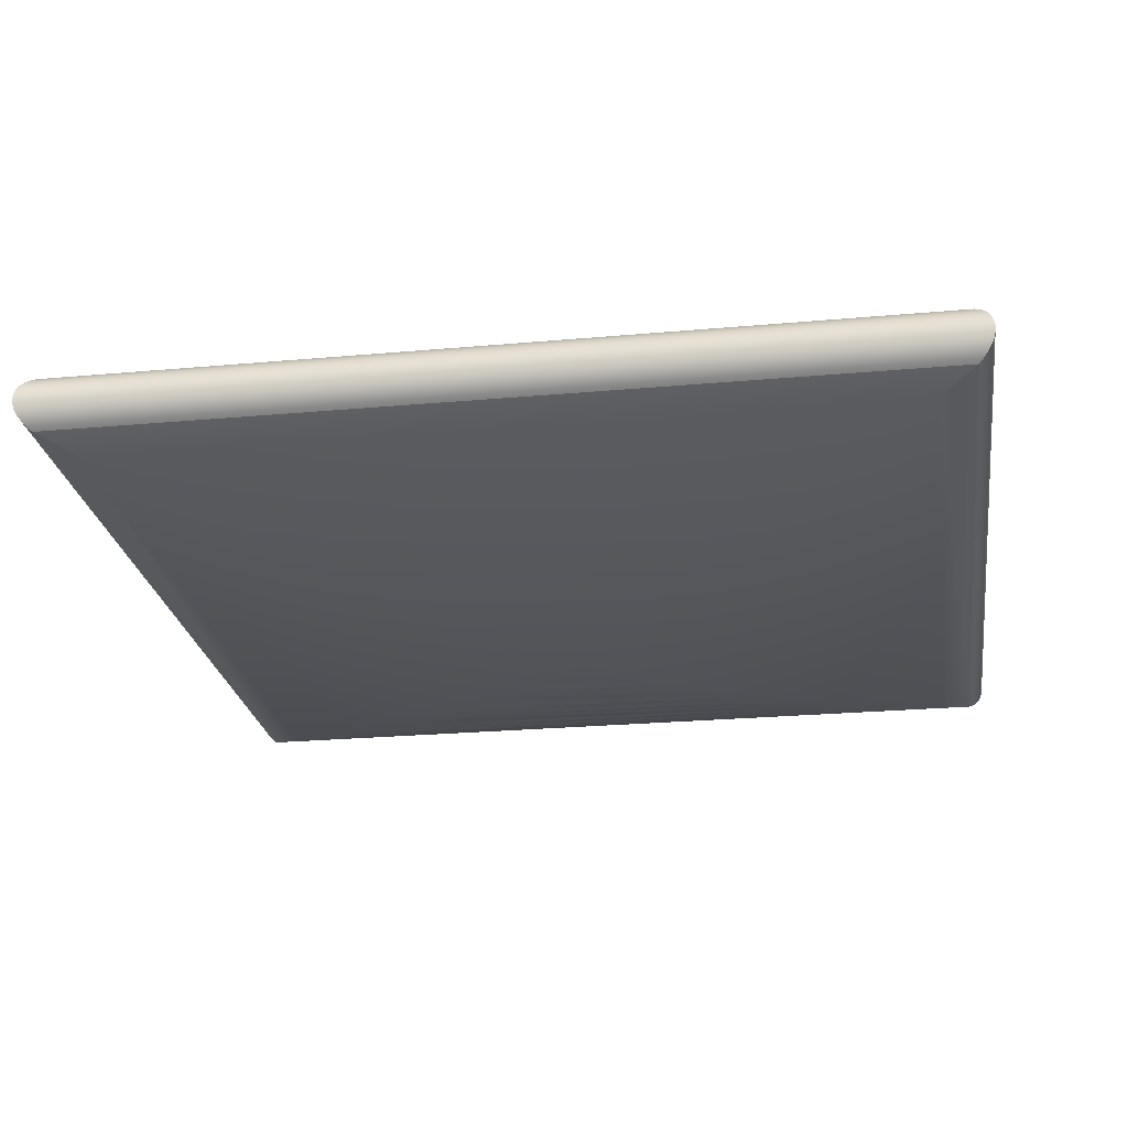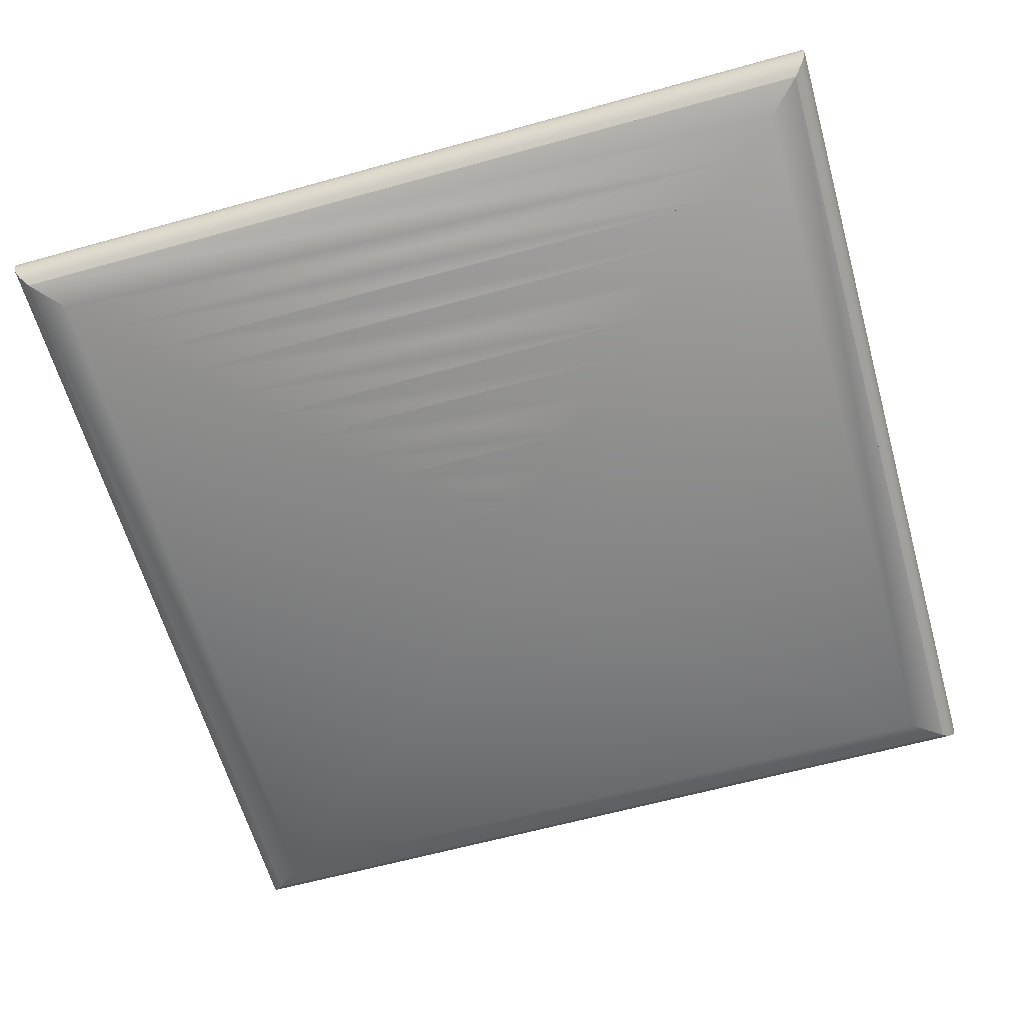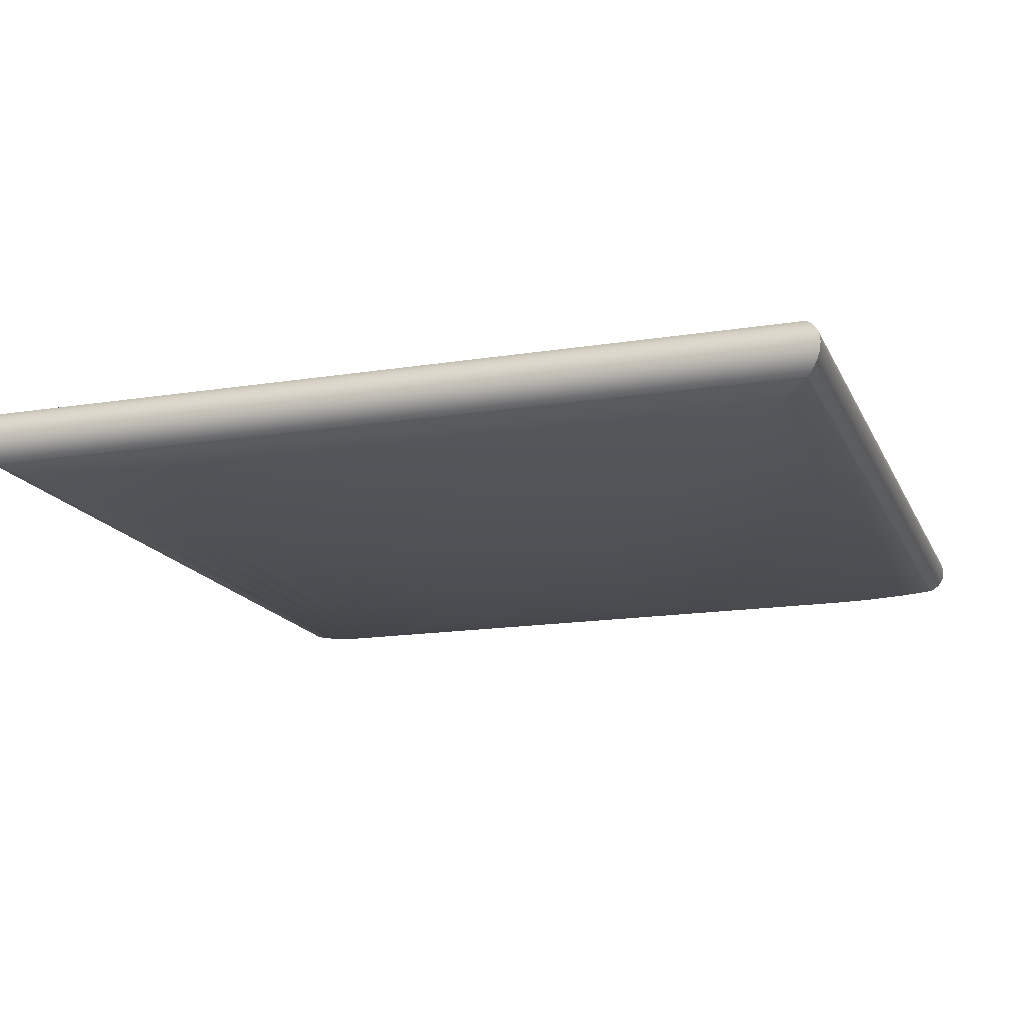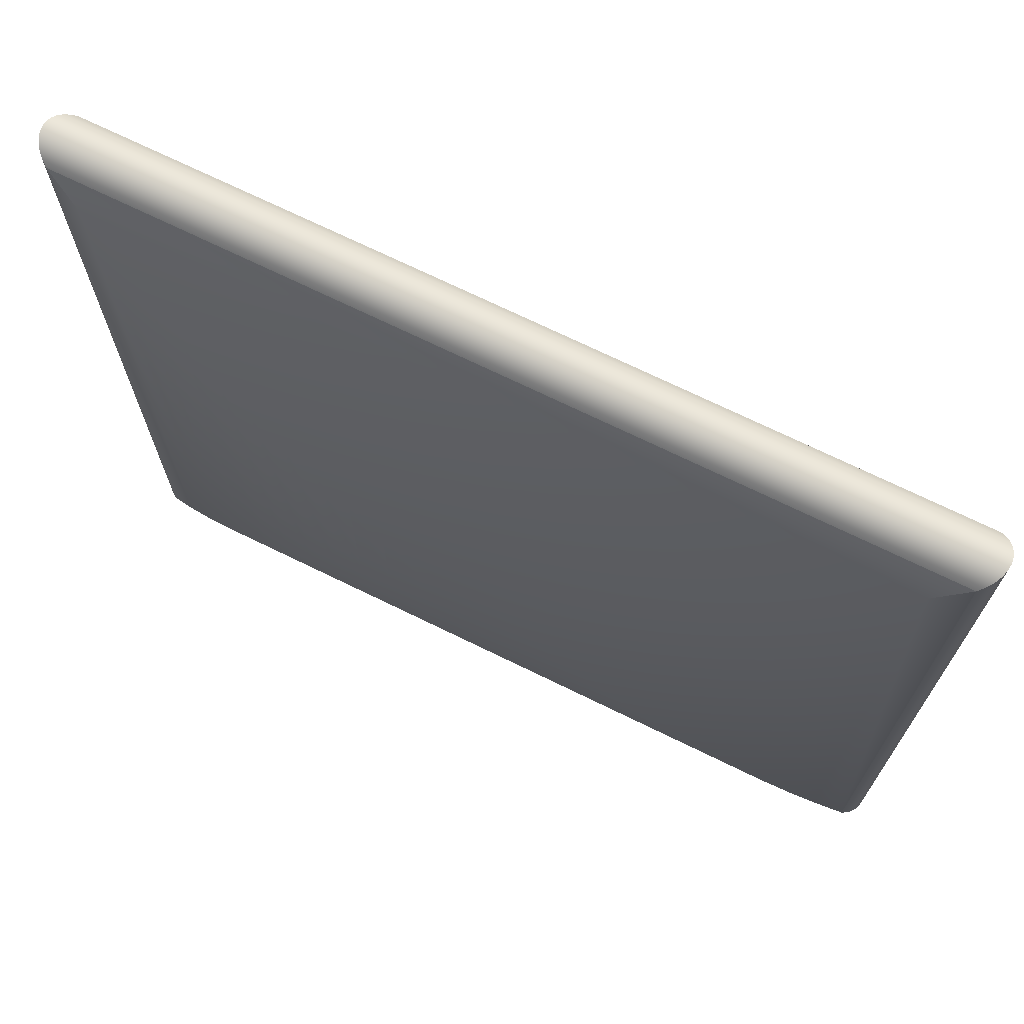
<metadata>
{"format":"obj","ext":"obj","renderer":"f3d","projection":"perspective","resolution":1024,"background":"white","views":[{"elev":-24.0,"azim":-81.4,"up":"+Y"},{"elev":-61.9,"azim":105.8,"up":"+Y"},{"elev":-16.2,"azim":-161.7,"up":"+Y"},{"elev":71.2,"azim":-153.9,"up":"+Z"}]}
</metadata>
<code>
v 0.1606 -0.05849 -0.2008
v -0.228 -0.0636 -0.1727
v -0.2548 -0.05849 -0.2008
v 0.1338 -0.0636 -0.1727
v -0.228 -0.0636 0.1727
v 0.1871 -0.05261 -0.2287
v 0.1606 -0.05849 0
v -0.201 -0.06793 -0.1442
v -0.2548 -0.05849 0.2008
v -0.201 -0.06793 0.1442
v -0.2813 -0.05261 -0.2287
v 0.1871 -0.05261 0.2287
v 0.1606 -0.05849 0.2008
v 0.1068 -0.06793 -0.1442
v 0.1338 -0.0636 0.1727
v 0.2132 -0.04597 -0.2563
v 0.1871 -0.05261 0
v 0.1338 -0.0636 0
v -0.1739 -0.07149 -0.1156
v -0.1739 -0.07149 0.1156
v -0.2813 -0.05261 0.2287
v 0.1068 -0.06793 0.1442
v -0.3074 -0.04597 -0.2563
v 0.2132 -0.04597 0.2563
v 0.1068 -0.06793 0
v 0.07967 -0.07149 -0.1156
v 0.2391 -0.03858 -0.2835
v 0.2132 -0.04597 0
v -0.1466 -0.07426 -0.08687
v -0.1466 -0.07426 0.08687
v 0.07967 -0.07149 0.1156
v -0.3074 -0.04597 0.2563
v -0.3333 -0.03858 -0.2835
v 0.2391 -0.03858 0
v 0.2391 -0.03858 0.2835
v 0.07967 -0.07149 0
v 0.05235 -0.07426 -0.08687
v 0.2646 -0.03045 -0.3103
v 0.2646 -0.03045 0.3103
v -0.1191 -0.07625 -0.05798
v -0.1191 -0.07625 0.05798
v 0.05235 -0.07426 0.08687
v -0.3333 -0.03858 0.2835
v -0.3588 -0.03045 -0.3103
v 0.2646 -0.03045 0
v 0.02492 -0.07625 -0.05798
v 0.05235 -0.07426 0
v 0.2896 -0.0216 -0.3367
v 0.2896 -0.0216 0.3367
v -0.09161 -0.07744 -0.02901
v -0.09161 -0.07744 0.02901
v 0.02492 -0.07625 0.05798
v -0.3588 -0.03045 0.3103
v -0.3838 -0.0216 -0.3367
v 0.02492 -0.07625 0
v -0.002592 -0.07744 -0.02901
v 0.2933 -0.01884 -0.3404
v 0.2896 -0.0216 0
v -0.3838 -0.0216 0.3367
v -0.06406 -0.07783 0
v -0.002592 -0.07744 0.02901
v -0.3875 -0.01884 -0.3404
v 0.2933 -0.01884 0.3404
v -0.03014 -0.07783 0
v -0.002592 -0.07744 0
v 0.2896 0.0216 -0.3367
v 0.2933 0.01884 -0.3404
v -0.3838 0.0216 -0.3367
v -0.3588 0.03045 -0.3103
v -0.3875 0.01884 -0.3404
v -0.3838 0.0216 0.3367
v -0.3588 0.03045 0.3103
v 0.2964 -0.01564 -0.3435
v 0.2933 -0.01884 0
v -0.3875 -0.01884 0.3404
v 0.2933 0.01884 0.3404
v 0.2646 0.03045 -0.3103
v 0.2896 0.0216 0
v 0.2896 0.0216 0.3367
v -0.3875 0.01884 0.3404
v -0.3906 -0.01564 -0.3435
v 0.2964 -0.01564 0
v -0.3906 -0.01564 0.3435
v -0.3906 0.01564 -0.3435
v 0.2933 0.01884 0
v -0.3333 0.03858 -0.2835
v -0.3333 0.03858 0.2835
v 0.2646 0.03045 0.3103
v 0.2988 -0.01207 -0.3459
v 0.2964 -0.01564 0.3435
v 0.2964 0.01564 -0.3435
v 0.2964 0.01564 0
v 0.2391 0.03858 -0.2835
v 0.2646 0.03045 0
v 0.2964 0.01564 0.3435
v -0.3906 0.01564 0.3435
v -0.393 -0.01207 -0.3459
v 0.2988 -0.01207 0
v -0.393 -0.01207 0.3459
v -0.393 0.01207 -0.3459
v -0.3074 0.04597 -0.2563
v -0.3074 0.04597 0.2563
v 0.2391 0.03858 0.2835
v 0.3007 -0.008207 -0.3478
v 0.2988 -0.01207 0.3459
v 0.2988 0.01207 -0.3459
v 0.2988 0.01207 0
v 0.2132 0.04597 -0.2563
v 0.2391 0.03858 0
v 0.2988 0.01207 0.3459
v -0.393 0.01207 0.3459
v -0.3949 -0.008207 -0.3478
v 0.3007 -0.008207 0
v -0.3949 -0.008207 0.3478
v -0.3949 0.008207 -0.3478
v -0.2813 0.05261 -0.2287
v -0.2813 0.05261 0.2287
v 0.2132 0.04597 0.2563
v 0.3018 -0.004153 -0.3489
v 0.3007 -0.008207 0.3478
v 0.3007 0.008207 -0.3478
v 0.3007 0.008207 0
v 0.1871 0.05261 -0.2287
v 0.2132 0.04597 0
v 0.3007 0.008207 0.3478
v -0.3949 0.008207 0.3478
v -0.396 -0.004153 -0.3489
v 0.3018 -0.004153 0
v -0.396 -0.004153 0.3489
v -0.396 0.004153 -0.3489
v -0.2548 0.05849 -0.2008
v -0.2548 0.05849 0.2008
v 0.1871 0.05261 0.2287
v 0.3021 0 -0.3492
v 0.3018 -0.004153 0.3489
v 0.3018 0.004153 -0.3489
v 0.3018 0.004153 0
v 0.1606 0.05849 -0.2008
v 0.1871 0.05261 0
v 0.3018 0.004153 0.3489
v -0.396 0.004153 0.3489
v -0.3963 0 -0.3492
v 0.3021 0 0
v -0.3963 0 0.3492
v -0.228 0.0636 -0.1727
v -0.228 0.0636 0.1727
v 0.1606 0.05849 0.2008
v 0.3021 0 0.3492
v 0.1338 0.0636 -0.1727
v 0.1606 0.05849 0
v -0.201 0.06793 -0.1442
v -0.201 0.06793 0.1442
v 0.1338 0.0636 0.1727
v 0.1068 0.06793 -0.1442
v 0.1338 0.0636 0
v -0.1739 0.07149 -0.1156
v -0.1739 0.07149 0.1156
v 0.1068 0.06793 0.1442
v 0.07967 0.07149 -0.1156
v 0.1068 0.06793 0
v -0.1466 0.07426 -0.08687
v -0.1466 0.07426 0.08687
v 0.07967 0.07149 0.1156
v 0.05235 0.07426 -0.08687
v 0.07967 0.07149 0
v -0.1191 0.07625 -0.05798
v -0.1191 0.07625 0.05798
v 0.05235 0.07426 0.08687
v 0.02492 0.07625 -0.05798
v 0.05235 0.07426 0
v -0.09161 0.07744 -0.02901
v -0.09161 0.07744 0.02901
v 0.02492 0.07625 0.05798
v -0.002592 0.07744 -0.02901
v 0.02492 0.07625 0
v -0.06406 0.07783 0
v -0.002592 0.07744 0.02901
v -0.03014 0.07783 0
v -0.002592 0.07744 0
g mesh1_mesh1-geometry
f 1 2 3
f 2 1 4
f 5 3 2
f 3 6 1
f 7 4 1
f 4 8 2
f 3 5 9
f 2 10 5
f 6 3 11
f 12 1 6
f 13 4 7
f 12 7 1
f 8 4 14
f 10 2 8
f 5 13 9
f 9 11 3
f 10 15 5
f 11 16 6
f 12 6 17
f 13 18 4
f 7 12 13
f 15 14 4
f 14 19 8
f 8 20 10
f 13 5 15
f 12 9 13
f 11 9 21
f 15 10 22
f 16 11 23
f 24 6 16
f 24 17 6
f 17 24 12
f 18 13 15
f 15 4 18
f 15 25 14
f 19 14 26
f 20 8 19
f 20 22 10
f 9 12 21
f 21 23 11
f 25 15 22
f 23 27 16
f 24 16 28
f 24 21 12
f 22 14 25
f 22 26 14
f 26 29 19
f 19 30 20
f 22 20 31
f 23 21 32
f 27 23 33
f 34 16 27
f 35 28 16
f 28 35 24
f 21 24 32
f 22 36 26
f 29 26 37
f 30 19 29
f 30 31 20
f 36 22 31
f 32 33 23
f 33 38 27
f 35 16 34
f 39 34 27
f 35 32 24
f 36 37 26
f 37 40 29
f 29 41 30
f 31 30 42
f 31 37 36
f 33 32 43
f 38 33 44
f 45 27 38
f 34 39 35
f 39 27 45
f 32 35 43
f 40 37 46
f 41 29 40
f 41 42 30
f 47 31 42
f 31 47 37
f 43 44 33
f 44 48 38
f 49 45 38
f 39 43 35
f 45 49 39
f 42 46 37
f 46 50 40
f 40 51 41
f 42 41 52
f 42 37 47
f 44 43 53
f 48 44 54
f 49 38 48
f 43 39 53
f 49 53 39
f 42 55 46
f 50 46 56
f 51 40 50
f 51 52 41
f 55 42 52
f 53 54 44
f 48 54 57
f 49 48 58
f 53 49 59
f 55 56 46
f 56 60 50
f 60 51 50
f 52 51 61
f 52 56 55
f 54 53 59
f 62 57 54
f 57 63 48
f 48 63 58
f 49 58 63
f 49 63 59
f 60 56 64
f 60 61 51
f 65 52 61
f 52 65 56
f 54 59 62
f 66 67 68
f 69 66 68
f 68 70 71
f 72 68 71
f 57 62 73
f 74 63 57
f 75 59 63
f 56 61 64
f 61 60 64
f 61 56 65
f 75 62 59
f 70 68 67
f 67 66 76
f 66 69 77
f 68 72 69
f 66 78 76
f 66 79 78
f 80 71 70
f 79 72 71
f 81 73 62
f 57 73 74
f 74 82 63
f 79 76 78
f 75 63 83
f 79 71 76
f 62 75 81
f 70 67 84
f 85 67 76
f 86 77 69
f 77 79 66
f 87 69 72
f 80 76 71
f 70 84 80
f 72 79 88
f 73 81 89
f 73 82 74
f 90 63 82
f 90 83 63
f 83 81 75
f 91 84 67
f 67 85 91
f 85 76 92
f 77 86 93
f 69 87 86
f 94 79 77
f 88 87 72
f 76 80 95
f 96 80 84
f 79 94 88
f 97 89 81
f 73 89 82
f 82 98 90
f 83 90 99
f 81 83 97
f 84 91 100
f 91 85 92
f 95 92 76
f 101 93 86
f 93 94 77
f 102 86 87
f 87 88 103
f 96 95 80
f 84 100 96
f 93 88 94
f 89 97 104
f 89 98 82
f 105 90 98
f 105 99 90
f 99 97 83
f 106 100 91
f 91 92 106
f 92 95 107
f 93 101 108
f 86 102 101
f 103 102 87
f 88 109 103
f 95 96 110
f 111 96 100
f 109 88 93
f 112 104 97
f 89 104 98
f 98 113 105
f 99 105 114
f 97 99 112
f 100 106 115
f 106 92 107
f 110 107 95
f 116 108 101
f 108 109 93
f 117 101 102
f 102 103 118
f 108 103 109
f 111 110 96
f 100 115 111
f 104 112 119
f 104 113 98
f 120 105 113
f 120 114 105
f 114 112 99
f 121 115 106
f 106 107 121
f 107 110 122
f 108 116 123
f 101 117 116
f 118 117 102
f 103 124 118
f 124 103 108
f 110 111 125
f 126 111 115
f 127 119 112
f 104 119 113
f 113 128 120
f 114 120 129
f 112 114 127
f 115 121 130
f 121 107 122
f 125 122 110
f 131 123 116
f 123 118 108
f 132 116 117
f 117 118 133
f 108 118 124
f 126 125 111
f 115 130 126
f 119 127 134
f 119 128 113
f 135 120 128
f 135 129 120
f 129 127 114
f 136 130 121
f 121 122 136
f 122 125 137
f 123 131 138
f 116 132 131
f 139 118 123
f 133 132 117
f 118 139 133
f 125 126 140
f 141 126 130
f 142 134 127
f 119 134 128
f 128 143 135
f 129 135 144
f 127 129 142
f 130 136 142
f 136 122 137
f 140 137 125
f 145 138 131
f 138 133 123
f 146 131 132
f 123 133 139
f 132 133 147
f 141 140 126
f 130 142 141
f 134 142 136
f 134 143 128
f 148 135 143
f 148 144 135
f 144 142 129
f 136 137 134
f 137 140 143
f 138 145 149
f 131 146 145
f 150 133 138
f 147 146 132
f 133 150 147
f 140 141 148
f 144 141 142
f 134 137 143
f 148 143 140
f 144 148 141
f 151 149 145
f 149 150 138
f 152 145 146
f 146 147 153
f 149 147 150
f 149 151 154
f 145 152 151
f 153 152 146
f 147 155 153
f 155 147 149
f 156 154 151
f 154 155 149
f 157 151 152
f 152 153 158
f 154 153 155
f 154 156 159
f 151 157 156
f 158 157 152
f 153 160 158
f 160 153 154
f 161 159 156
f 159 160 154
f 162 156 157
f 157 158 163
f 159 158 160
f 159 161 164
f 156 162 161
f 163 162 157
f 158 165 163
f 165 158 159
f 166 164 161
f 164 165 159
f 167 161 162
f 162 163 168
f 164 163 165
f 164 166 169
f 161 167 166
f 168 167 162
f 163 170 168
f 170 163 164
f 171 169 166
f 169 168 164
f 172 166 167
f 167 168 173
f 164 168 170
f 169 171 174
f 166 172 171
f 175 168 169
f 173 172 167
f 168 175 173
f 176 174 171
f 174 173 169
f 176 171 172
f 169 173 175
f 172 173 177
f 174 176 178
f 179 173 174
f 177 176 172
f 173 179 177
f 176 177 178
f 178 179 174
f 179 178 177
g mesh1_mesh1-geometry
f 3 2 1
f 4 1 2
f 2 3 5
f 1 6 3
f 1 4 7
f 2 8 4
f 9 5 3
f 5 10 2
f 11 3 6
f 6 1 12
f 7 4 13
f 1 7 12
f 14 4 8
f 8 2 10
f 9 13 5
f 3 11 9
f 5 15 10
f 6 16 11
f 17 6 12
f 4 18 13
f 13 12 7
f 4 14 15
f 8 19 14
f 10 20 8
f 15 5 13
f 13 9 12
f 21 9 11
f 22 10 15
f 23 11 16
f 16 6 24
f 6 17 24
f 12 24 17
f 15 13 18
f 18 4 15
f 14 25 15
f 26 14 19
f 19 8 20
f 10 22 20
f 21 12 9
f 11 23 21
f 22 15 25
f 16 27 23
f 28 16 24
f 12 21 24
f 25 14 22
f 14 26 22
f 19 29 26
f 20 30 19
f 31 20 22
f 32 21 23
f 33 23 27
f 27 16 34
f 16 28 35
f 24 35 28
f 32 24 21
f 26 36 22
f 37 26 29
f 29 19 30
f 20 31 30
f 31 22 36
f 23 33 32
f 27 38 33
f 34 16 35
f 27 34 39
f 24 32 35
f 26 37 36
f 29 40 37
f 30 41 29
f 42 30 31
f 36 37 31
f 43 32 33
f 44 33 38
f 38 27 45
f 35 39 34
f 45 27 39
f 43 35 32
f 46 37 40
f 40 29 41
f 30 42 41
f 42 31 47
f 37 47 31
f 33 44 43
f 38 48 44
f 38 45 49
f 35 43 39
f 39 49 45
f 37 46 42
f 40 50 46
f 41 51 40
f 52 41 42
f 47 37 42
f 53 43 44
f 54 44 48
f 48 38 49
f 53 39 43
f 39 53 49
f 46 55 42
f 56 46 50
f 50 40 51
f 41 52 51
f 52 42 55
f 44 54 53
f 68 48 54
f 54 48 68
f 57 54 48
f 54 49 48
f 48 49 54
f 58 48 49
f 48 49 58
f 58 49 48
f 59 49 53
f 46 56 55
f 50 60 56
f 50 51 60
f 61 51 52
f 55 56 52
f 59 53 54
f 48 68 66
f 66 68 48
f 54 71 68
f 68 71 54
f 54 57 62
f 48 63 57
f 49 54 59
f 59 54 49
f 78 58 48
f 48 58 78
f 58 63 48
f 58 79 49
f 49 79 58
f 63 58 49
f 59 63 49
f 79 59 49
f 49 59 79
f 64 56 60
f 51 61 60
f 61 52 65
f 56 65 52
f 62 59 54
f 71 54 59
f 59 54 71
f 68 67 66
f 68 66 69
f 78 48 66
f 66 48 78
f 71 70 68
f 71 68 72
f 73 62 57
f 57 63 74
f 79 58 78
f 78 58 79
f 63 59 75
f 59 79 71
f 71 79 59
f 64 61 56
f 64 60 61
f 65 56 61
f 59 62 75
f 67 68 70
f 76 66 67
f 77 69 66
f 69 72 68
f 76 78 66
f 78 79 66
f 70 71 80
f 71 72 79
f 62 73 81
f 74 73 57
f 63 82 74
f 78 76 79
f 83 63 75
f 76 71 79
f 81 75 62
f 84 67 70
f 76 67 85
f 69 77 86
f 66 79 77
f 72 69 87
f 71 76 80
f 80 84 70
f 88 79 72
f 89 81 73
f 74 82 73
f 82 63 90
f 63 83 90
f 75 81 83
f 67 84 91
f 91 85 67
f 92 76 85
f 93 86 77
f 86 87 69
f 77 79 94
f 72 87 88
f 95 80 76
f 84 80 96
f 88 94 79
f 81 89 97
f 82 89 73
f 90 98 82
f 99 90 83
f 97 83 81
f 100 91 84
f 92 85 91
f 76 92 95
f 86 93 101
f 77 94 93
f 87 86 102
f 103 88 87
f 80 95 96
f 96 100 84
f 94 88 93
f 104 97 89
f 82 98 89
f 98 90 105
f 90 99 105
f 83 97 99
f 91 100 106
f 106 92 91
f 107 95 92
f 108 101 93
f 101 102 86
f 87 102 103
f 103 109 88
f 110 96 95
f 100 96 111
f 93 88 109
f 97 104 112
f 98 104 89
f 105 113 98
f 114 105 99
f 112 99 97
f 115 106 100
f 107 92 106
f 95 107 110
f 101 108 116
f 93 109 108
f 102 101 117
f 118 103 102
f 109 103 108
f 96 110 111
f 111 115 100
f 119 112 104
f 98 113 104
f 113 105 120
f 105 114 120
f 99 112 114
f 106 115 121
f 121 107 106
f 122 110 107
f 123 116 108
f 116 117 101
f 102 117 118
f 118 124 103
f 108 103 124
f 125 111 110
f 115 111 126
f 112 119 127
f 113 119 104
f 120 128 113
f 129 120 114
f 127 114 112
f 130 121 115
f 122 107 121
f 110 122 125
f 116 123 131
f 108 118 123
f 117 116 132
f 133 118 117
f 124 118 108
f 111 125 126
f 126 130 115
f 134 127 119
f 113 128 119
f 128 120 135
f 120 129 135
f 114 127 129
f 121 130 136
f 136 122 121
f 137 125 122
f 138 131 123
f 131 132 116
f 123 118 139
f 117 132 133
f 133 139 118
f 140 126 125
f 130 126 141
f 127 134 142
f 128 134 119
f 135 143 128
f 144 135 129
f 142 129 127
f 142 136 130
f 137 122 136
f 125 137 140
f 131 138 145
f 123 133 138
f 132 131 146
f 139 133 123
f 147 133 132
f 126 140 141
f 141 142 130
f 136 142 134
f 128 143 134
f 143 135 148
f 135 144 148
f 129 142 144
f 134 137 136
f 143 140 137
f 149 145 138
f 145 146 131
f 138 133 150
f 132 146 147
f 147 150 133
f 148 141 140
f 142 141 144
f 143 137 134
f 140 143 148
f 141 148 144
f 145 149 151
f 138 150 149
f 146 145 152
f 153 147 146
f 150 147 149
f 154 151 149
f 151 152 145
f 146 152 153
f 153 155 147
f 149 147 155
f 151 154 156
f 149 155 154
f 152 151 157
f 158 153 152
f 155 153 154
f 159 156 154
f 156 157 151
f 152 157 158
f 158 160 153
f 154 153 160
f 156 159 161
f 154 160 159
f 157 156 162
f 163 158 157
f 160 158 159
f 164 161 159
f 161 162 156
f 157 162 163
f 163 165 158
f 159 158 165
f 161 164 166
f 159 165 164
f 162 161 167
f 168 163 162
f 165 163 164
f 169 166 164
f 166 167 161
f 162 167 168
f 168 170 163
f 164 163 170
f 166 169 171
f 164 168 169
f 167 166 172
f 173 168 167
f 170 168 164
f 174 171 169
f 171 172 166
f 169 168 175
f 167 172 173
f 173 175 168
f 171 174 176
f 169 173 174
f 172 171 176
f 175 173 169
f 177 173 172
f 178 176 174
f 174 173 179
f 172 176 177
f 177 179 173
f 178 177 176
f 174 179 178
f 177 178 179
g mesh2_mesh2-geometry
l 48 66
g mesh3_mesh3-geometry
l 54 68
g mesh4_mesh4-geometry
l 59 71
g mesh5_mesh5-geometry
l 49 79

</code>
